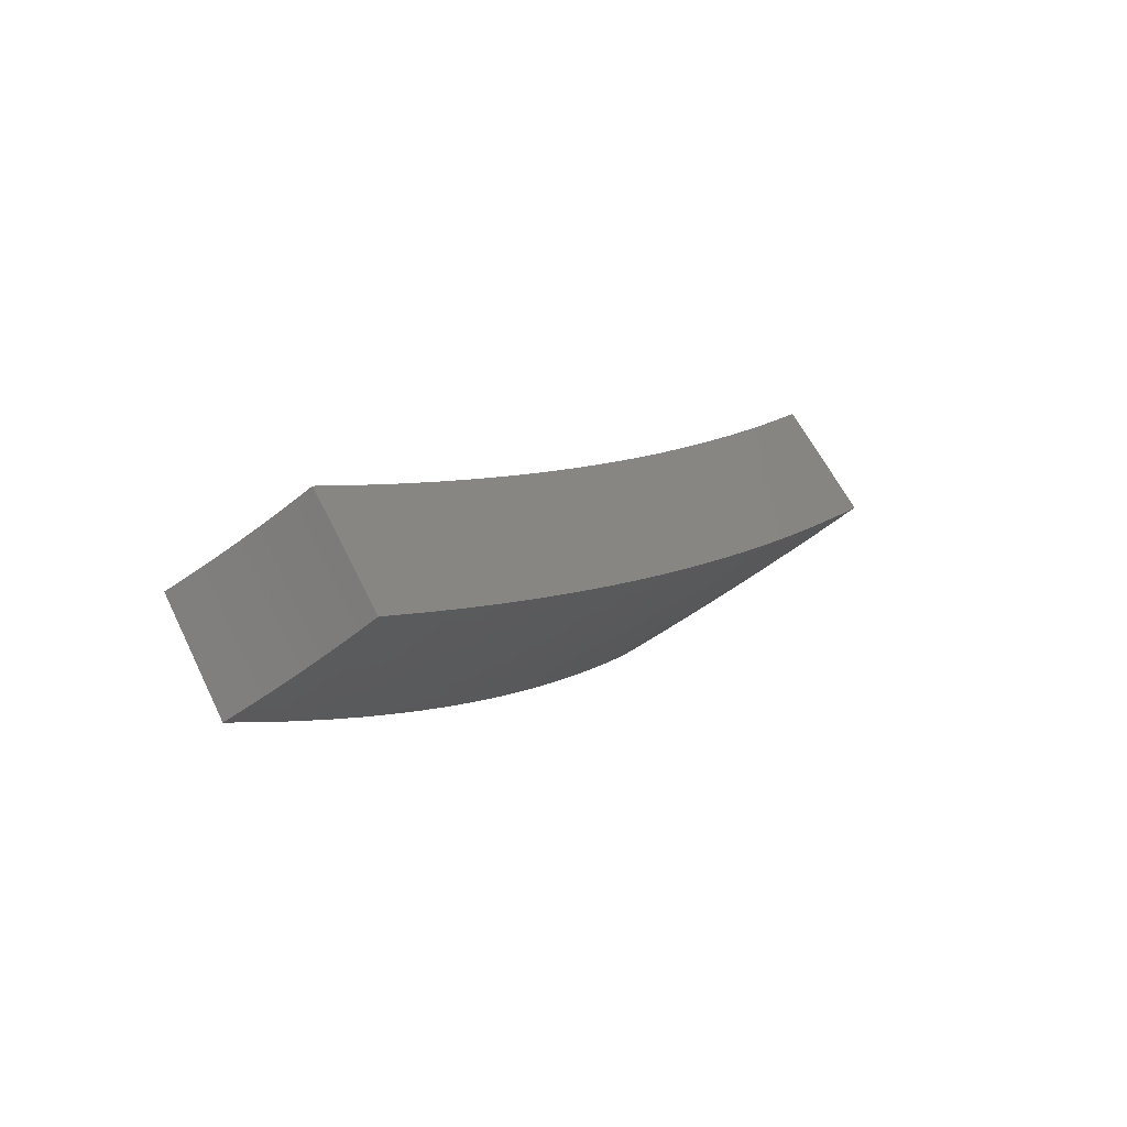
<metadata>
{"format":"stl","ext":"stl","renderer":"f3d","projection":"perspective","resolution":1024,"background":"white","views":[{"elev":64.2,"azim":159.3,"up":"+Y"}]}
</metadata>
<code>
# stl→obj: 397 verts, 790 faces
v -1.072 -1.857 -11.43
v -1.01 -1.749 -11.46
v -1.108 -1.826 -11.43
v -1.048 -1.727 -11.46
v -1.148 -1.802 -11.43
v -1.085 -1.704 -11.46
v -1.187 -1.777 -11.43
v -1.122 -1.68 -11.46
v -1.226 -1.752 -11.43
v -1.159 -1.655 -11.46
v -1.265 -1.725 -11.43
v -1.195 -1.629 -11.46
v -1.303 -1.698 -11.43
v -1.23 -1.603 -11.46
v -1.34 -1.67 -11.43
v -1.264 -1.576 -11.46
v -1.299 -1.548 -11.46
v -1.379 -1.643 -11.43
v -1.417 -1.765 -11.41
v -1.377 -1.795 -11.41
v -1.414 -1.843 -11.39
v -1.373 -1.873 -11.39
v -1.409 -1.922 -11.38
v -1.366 -1.951 -11.38
v -1.401 -2.001 -11.37
v -1.357 -2.031 -11.37
v -1.391 -2.081 -11.35
v -1.344 -2.11 -11.35
v -1.377 -2.162 -11.34
v -1.329 -2.19 -11.34
v -1.361 -2.242 -11.32
v -1.318 -2.284 -11.32
v -1.392 -2.295 -11.31
v -1.38 -2.39 -11.29
v -1.424 -2.347 -11.29
v -1.456 -2.399 -11.27
v -1.476 -2.316 -11.29
v -1.508 -2.368 -11.27
v -1.526 -2.284 -11.29
v -1.56 -2.335 -11.27
v -1.577 -2.252 -11.29
v -1.612 -2.302 -11.27
v -1.626 -2.218 -11.29
v -1.662 -2.267 -11.27
v -1.675 -2.183 -11.29
v -1.712 -2.231 -11.27
v -1.723 -2.147 -11.29
v -1.761 -2.194 -11.27
v -1.775 -2.115 -11.29
v -1.854 -2.209 -11.25
v -1.458 -1.738 -11.41
v -1.455 -1.813 -11.39
v -1.451 -1.892 -11.38
v -1.445 -1.971 -11.37
v -1.436 -2.051 -11.35
v -1.425 -2.132 -11.34
v -1.41 -2.213 -11.32
v -1.538 -1.833 -11.38
v -1.493 -1.86 -11.38
v -1.489 -1.94 -11.37
v -1.481 -2.02 -11.35
v -1.471 -2.101 -11.34
v -1.459 -2.183 -11.32
v -1.443 -2.265 -11.31
v -1.531 -1.908 -11.37
v -1.617 -1.927 -11.35
v -1.57 -1.956 -11.35
v -1.608 -2.003 -11.34
v -1.563 -2.037 -11.34
v -1.6 -2.086 -11.32
v -1.554 -2.119 -11.32
v -1.59 -2.168 -11.31
v -1.542 -2.202 -11.31
v -1.696 -2.022 -11.32
v -1.646 -2.051 -11.32
v -1.638 -2.134 -11.31
v -1.685 -2.099 -11.31
v -1.932 -2.302 -11.22
v -1.838 -2.29 -11.24
v -1.8 -2.242 -11.26
v -1.749 -2.28 -11.26
v -1.698 -2.316 -11.26
v -1.647 -2.352 -11.26
v -1.594 -2.386 -11.26
v -1.541 -2.419 -11.26
v -1.487 -2.451 -11.26
v -1.441 -2.495 -11.25
v -2.01 -2.395 -11.18
v -1.915 -2.385 -11.2
v -1.876 -2.338 -11.22
v -1.824 -2.377 -11.22
v -1.787 -2.328 -11.24
v -1.771 -2.415 -11.22
v -1.735 -2.366 -11.24
v -1.717 -2.452 -11.22
v -1.682 -2.402 -11.24
v -1.662 -2.488 -11.22
v -1.628 -2.437 -11.24
v -1.607 -2.522 -11.22
v -1.574 -2.471 -11.24
v -1.551 -2.556 -11.22
v -1.519 -2.503 -11.24
v -1.502 -2.601 -11.22
v -2.088 -2.488 -11.14
v -2.029 -2.529 -11.15
v -1.953 -2.433 -11.18
v -1.898 -2.474 -11.18
v -1.861 -2.425 -11.2
v -1.843 -2.514 -11.18
v -1.807 -2.464 -11.2
v -1.787 -2.552 -11.18
v -1.752 -2.502 -11.2
v -1.73 -2.589 -11.18
v -1.696 -2.538 -11.2
v -1.672 -2.625 -11.18
v -1.64 -2.574 -11.2
v -1.614 -2.66 -11.18
v -1.582 -2.608 -11.2
v -1.562 -2.706 -11.18
v -2.106 -2.624 -11.11
v -2.165 -2.58 -11.11
v -2.182 -2.719 -11.07
v -2.242 -2.672 -11.07
v -2.319 -2.764 -11.02
v -2.259 -2.814 -11.02
v -2.396 -2.855 -10.98
v -2.335 -2.91 -10.98
v -2.472 -2.946 -10.94
v -2.411 -3.005 -10.93
v -2.548 -3.036 -10.89
v -2.481 -3.091 -10.89
v -2.344 -3.055 -10.93
v -2.412 -3.144 -10.89
v -2.276 -3.104 -10.93
v -2.343 -3.196 -10.89
v -2.207 -3.151 -10.93
v -2.273 -3.246 -10.89
v -2.136 -3.197 -10.93
v -2.201 -3.294 -10.89
v -2.065 -3.242 -10.93
v -2.129 -3.342 -10.89
v -1.993 -3.285 -10.93
v -2.055 -3.387 -10.88
v -1.922 -3.328 -10.93
v -1.981 -3.431 -10.88
v -1.862 -3.226 -10.98
v -1.93 -3.181 -10.98
v -2 -3.139 -10.98
v -1.935 -3.037 -11.02
v -2.001 -2.995 -11.02
v -1.934 -2.894 -11.07
v -1.997 -2.852 -11.07
v -1.927 -2.752 -11.11
v -1.988 -2.711 -11.11
v -1.915 -2.612 -11.15
v -1.973 -2.571 -11.15
v -1.803 -3.122 -11.02
v -1.867 -3.077 -11.02
v -1.869 -2.934 -11.07
v -1.866 -2.792 -11.11
v -1.857 -2.652 -11.15
v -1.743 -3.019 -11.06
v -1.804 -2.973 -11.07
v -1.804 -2.831 -11.11
v -1.798 -2.691 -11.15
v -1.683 -2.915 -11.1
v -1.741 -2.869 -11.11
v -1.738 -2.728 -11.15
v -1.623 -2.81 -11.14
v -1.677 -2.764 -11.15
v -1.257 -2.177 -11.35
v -1.297 -2.138 -11.35
v -1.312 -2.059 -11.37
v -1.323 -1.98 -11.38
v -1.331 -1.901 -11.39
v -1.337 -1.823 -11.41
v -1.266 -2.086 -11.37
v -1.196 -2.071 -11.38
v -1.234 -2.034 -11.38
v -1.203 -1.982 -11.39
v -1.246 -1.956 -11.39
v -1.213 -1.904 -11.41
v -1.255 -1.878 -11.41
v -1.134 -1.964 -11.4
v -1.171 -1.93 -11.41
v -1.279 -2.007 -11.38
v -1.289 -1.929 -11.39
v -1.296 -1.851 -11.41
v -1.492 -2.234 -11.31
v -1.506 -2.151 -11.32
v -1.518 -2.07 -11.34
v -1.526 -1.989 -11.35
v -2.069 -3.096 -10.98
v -2.067 -2.952 -11.02
v -2.06 -2.809 -11.07
v -2.047 -2.668 -11.11
v -2.137 -3.052 -10.98
v -2.204 -3.006 -10.98
v -2.27 -2.958 -10.98
v -2.132 -2.908 -11.02
v -2.122 -2.765 -11.07
v -2.196 -2.862 -11.02
v -1.327 -1.581 -11.71
v -1.409 -1.679 -11.68
v -1.491 -1.776 -11.66
v -1.572 -1.873 -11.63
v -1.653 -1.97 -11.6
v -1.734 -2.067 -11.57
v -1.815 -2.163 -11.54
v -1.895 -2.259 -11.51
v -1.976 -2.354 -11.47
v -2.055 -2.45 -11.43
v -2.135 -2.545 -11.4
v -2.214 -2.639 -11.36
v -2.294 -2.733 -11.32
v -2.372 -2.827 -11.28
v -2.451 -2.921 -11.23
v -2.529 -3.014 -11.19
v -2.607 -3.107 -11.14
v -1.37 -1.707 -11.68
v -1.292 -1.61 -11.71
v -1.257 -1.638 -11.71
v -1.332 -1.737 -11.68
v -1.221 -1.665 -11.71
v -1.294 -1.765 -11.68
v -1.184 -1.691 -11.71
v -1.255 -1.793 -11.68
v -1.147 -1.717 -11.71
v -1.215 -1.82 -11.68
v -1.109 -1.741 -11.71
v -1.175 -1.846 -11.68
v -1.071 -1.765 -11.71
v -1.135 -1.871 -11.68
v -1.032 -1.788 -11.71
v -1.096 -1.898 -11.68
v -1.2 -1.977 -11.66
v -1.159 -2.008 -11.66
v -1.264 -2.084 -11.63
v -1.223 -2.118 -11.63
v -1.297 -2.137 -11.62
v -1.286 -2.227 -11.6
v -1.329 -2.19 -11.6
v -1.361 -2.243 -11.59
v -1.376 -2.161 -11.6
v -1.409 -2.214 -11.59
v -1.423 -2.131 -11.6
v -1.457 -2.182 -11.59
v -1.469 -2.099 -11.6
v -1.504 -2.15 -11.59
v -1.514 -2.066 -11.6
v -1.551 -2.117 -11.59
v -1.559 -2.033 -11.6
v -1.597 -2.082 -11.59
v -1.604 -1.998 -11.6
v -1.642 -2.047 -11.59
v -1.681 -2.095 -11.57
v -1.721 -2.144 -11.56
v -1.673 -2.181 -11.56
v -1.711 -2.231 -11.54
v -1.662 -2.267 -11.54
v -1.698 -2.318 -11.53
v -1.647 -2.354 -11.53
v -1.683 -2.405 -11.51
v -1.63 -2.442 -11.51
v -1.665 -2.493 -11.49
v -1.61 -2.529 -11.49
v -1.644 -2.582 -11.47
v -1.588 -2.616 -11.47
v -1.62 -2.67 -11.46
v -1.537 -2.662 -11.47
v -1.599 -2.769 -11.43
v -1.349 -2.336 -11.57
v -1.394 -2.297 -11.57
v -1.443 -2.266 -11.57
v -1.492 -2.234 -11.57
v -1.54 -2.201 -11.57
v -1.588 -2.167 -11.57
v -1.635 -2.132 -11.57
v -1.426 -2.35 -11.56
v -1.412 -2.445 -11.54
v -1.458 -2.403 -11.54
v -1.491 -2.457 -11.53
v -1.51 -2.371 -11.54
v -1.543 -2.424 -11.53
v -1.561 -2.338 -11.54
v -1.596 -2.39 -11.53
v -1.612 -2.303 -11.54
v -1.474 -2.554 -11.51
v -1.523 -2.51 -11.51
v -1.577 -2.476 -11.51
v -1.555 -2.563 -11.49
v -1.661 -2.877 -11.4
v -1.717 -2.83 -11.4
v -1.652 -2.723 -11.44
v -1.677 -2.634 -11.46
v -1.699 -2.545 -11.47
v -1.719 -2.457 -11.49
v -1.735 -2.368 -11.51
v -1.749 -2.28 -11.53
v -1.76 -2.192 -11.54
v -1.782 -2.936 -11.36
v -1.723 -2.984 -11.36
v -1.846 -3.043 -11.32
v -1.784 -3.09 -11.32
v -1.911 -3.149 -11.28
v -1.845 -3.196 -11.28
v -1.975 -3.255 -11.23
v -1.906 -3.302 -11.23
v -2.04 -3.361 -11.19
v -1.967 -3.407 -11.19
v -2.104 -3.467 -11.14
v -2.028 -3.512 -11.14
v -2.112 -3.316 -11.19
v -2.179 -3.42 -11.14
v -2.183 -3.27 -11.19
v -2.253 -3.372 -11.14
v -2.254 -3.221 -11.19
v -2.326 -3.322 -11.14
v -2.324 -3.171 -11.19
v -2.398 -3.271 -11.14
v -2.393 -3.12 -11.19
v -2.469 -3.217 -11.14
v -2.461 -3.066 -11.19
v -2.538 -3.163 -11.14
v -2.383 -2.969 -11.23
v -2.317 -3.021 -11.23
v -2.251 -3.071 -11.23
v -2.183 -3.12 -11.23
v -2.114 -3.167 -11.23
v -2.045 -3.212 -11.23
v -2.305 -2.873 -11.28
v -2.242 -2.923 -11.28
v -2.177 -2.971 -11.28
v -2.112 -3.018 -11.28
v -2.045 -3.063 -11.28
v -1.978 -3.107 -11.28
v -2.228 -2.776 -11.32
v -2.166 -2.824 -11.32
v -2.104 -2.871 -11.32
v -2.04 -2.916 -11.32
v -1.976 -2.96 -11.32
v -1.911 -3.002 -11.32
v -2.15 -2.678 -11.36
v -2.09 -2.725 -11.36
v -2.03 -2.77 -11.36
v -1.969 -2.814 -11.36
v -1.907 -2.856 -11.36
v -1.845 -2.897 -11.36
v -2.072 -2.581 -11.4
v -2.014 -2.626 -11.4
v -1.956 -2.67 -11.4
v -1.898 -2.712 -11.4
v -1.838 -2.753 -11.4
v -1.778 -2.792 -11.4
v -1.994 -2.484 -11.44
v -1.938 -2.527 -11.44
v -1.883 -2.569 -11.44
v -1.826 -2.61 -11.44
v -1.769 -2.649 -11.44
v -1.711 -2.687 -11.44
v -1.955 -2.435 -11.46
v -1.916 -2.387 -11.47
v -1.877 -2.338 -11.49
v -1.863 -2.428 -11.47
v -1.825 -2.379 -11.49
v -1.809 -2.469 -11.47
v -1.772 -2.418 -11.49
v -1.755 -2.508 -11.47
v -1.838 -2.29 -11.51
v -1.787 -2.33 -11.51
v -1.799 -2.241 -11.53
v -1.565 -1.949 -11.62
v -1.526 -1.901 -11.63
v -1.448 -1.804 -11.66
v -1.408 -1.835 -11.66
v -1.367 -1.866 -11.66
v -1.326 -1.895 -11.66
v -1.284 -1.924 -11.66
v -1.242 -1.951 -11.66
v -1.483 -1.934 -11.63
v -1.441 -1.966 -11.63
v -1.397 -1.997 -11.63
v -1.353 -2.027 -11.63
v -1.309 -2.056 -11.63
v -1.521 -1.983 -11.62
v -1.477 -2.016 -11.62
v -1.433 -2.048 -11.62
v -1.388 -2.079 -11.62
v -1.342 -2.108 -11.62
v -1.9 -2.478 -11.46
v -1.846 -2.519 -11.46
v -1.79 -2.559 -11.46
v -1.734 -2.597 -11.46
v -1.625 -2.217 -11.56
v -1.576 -2.252 -11.56
v -1.526 -2.286 -11.56
v -1.476 -2.319 -11.56
f 1 2 3
f 3 2 4
f 3 4 5
f 5 4 6
f 5 6 7
f 7 6 8
f 7 8 9
f 9 8 10
f 9 10 11
f 11 10 12
f 11 12 13
f 13 12 14
f 13 14 15
f 15 14 16
f 15 16 17
f 17 18 15
f 15 18 19
f 15 19 20
f 20 19 21
f 20 21 22
f 22 21 23
f 22 23 24
f 24 23 25
f 24 25 26
f 26 25 27
f 26 27 28
f 28 27 29
f 28 29 30
f 30 29 31
f 30 31 32
f 32 31 33
f 32 33 34
f 34 33 35
f 34 35 36
f 36 35 37
f 36 37 38
f 38 37 39
f 38 39 40
f 40 39 41
f 40 41 42
f 42 41 43
f 42 43 44
f 44 43 45
f 44 45 46
f 46 45 47
f 46 47 48
f 48 47 49
f 48 49 50
f 18 51 19
f 19 51 52
f 19 52 21
f 21 52 53
f 21 53 23
f 23 53 54
f 23 54 25
f 25 54 55
f 25 55 27
f 27 55 56
f 27 56 29
f 29 56 57
f 29 57 31
f 31 57 33
f 51 58 52
f 52 58 59
f 52 59 53
f 53 59 60
f 53 60 54
f 54 60 61
f 54 61 55
f 55 61 62
f 55 62 56
f 56 62 63
f 56 63 57
f 57 63 64
f 57 64 33
f 33 64 35
f 59 58 65
f 65 58 66
f 65 66 67
f 67 66 68
f 67 68 69
f 69 68 70
f 69 70 71
f 71 70 72
f 71 72 73
f 73 72 41
f 73 41 39
f 66 74 68
f 68 74 75
f 68 75 70
f 70 75 76
f 70 76 72
f 72 76 43
f 72 43 41
f 75 74 77
f 77 74 49
f 77 49 47
f 78 79 50
f 50 79 80
f 50 80 48
f 48 80 81
f 48 81 46
f 46 81 82
f 46 82 44
f 44 82 83
f 44 83 42
f 42 83 84
f 42 84 40
f 40 84 85
f 40 85 38
f 38 85 86
f 38 86 36
f 36 86 87
f 36 87 34
f 88 89 78
f 78 89 90
f 78 90 79
f 79 90 91
f 79 91 92
f 92 91 93
f 92 93 94
f 94 93 95
f 94 95 96
f 96 95 97
f 96 97 98
f 98 97 99
f 98 99 100
f 100 99 101
f 100 101 102
f 102 101 103
f 102 103 87
f 104 105 88
f 88 105 106
f 88 106 89
f 89 106 107
f 89 107 108
f 108 107 109
f 108 109 110
f 110 109 111
f 110 111 112
f 112 111 113
f 112 113 114
f 114 113 115
f 114 115 116
f 116 115 117
f 116 117 118
f 118 117 119
f 118 119 103
f 105 104 120
f 120 104 121
f 120 121 122
f 122 121 123
f 122 123 124
f 122 124 125
f 125 124 126
f 125 126 127
f 127 126 128
f 127 128 129
f 129 128 130
f 129 130 131
f 129 131 132
f 132 131 133
f 132 133 134
f 134 133 135
f 134 135 136
f 136 135 137
f 136 137 138
f 138 137 139
f 138 139 140
f 140 139 141
f 140 141 142
f 142 141 143
f 142 143 144
f 144 143 145
f 144 146 142
f 142 146 147
f 142 147 148
f 148 147 149
f 148 149 150
f 150 149 151
f 150 151 152
f 152 151 153
f 152 153 154
f 154 153 155
f 154 155 156
f 156 155 107
f 156 107 106
f 146 157 147
f 147 157 158
f 147 158 149
f 149 158 159
f 149 159 151
f 151 159 160
f 151 160 153
f 153 160 161
f 153 161 155
f 155 161 109
f 155 109 107
f 157 162 158
f 158 162 163
f 158 163 159
f 159 163 164
f 159 164 160
f 160 164 165
f 160 165 161
f 161 165 111
f 161 111 109
f 162 166 163
f 163 166 167
f 163 167 164
f 164 167 168
f 164 168 165
f 165 168 113
f 165 113 111
f 166 169 167
f 167 169 170
f 167 170 168
f 168 170 115
f 168 115 113
f 169 119 170
f 170 119 117
f 170 117 115
f 32 171 30
f 30 171 172
f 30 172 28
f 28 172 173
f 28 173 26
f 26 173 174
f 26 174 24
f 24 174 175
f 24 175 22
f 22 175 176
f 22 176 20
f 20 176 13
f 20 13 15
f 172 171 177
f 177 171 178
f 177 178 179
f 179 178 180
f 179 180 181
f 181 180 182
f 181 182 183
f 183 182 7
f 183 7 9
f 178 184 180
f 180 184 185
f 180 185 182
f 182 185 5
f 182 5 7
f 184 1 185
f 185 1 3
f 185 3 5
f 173 172 177
f 177 179 186
f 186 179 181
f 186 181 187
f 187 181 183
f 187 183 188
f 188 183 9
f 188 9 11
f 37 35 64
f 102 87 86
f 118 103 101
f 100 102 85
f 85 102 86
f 116 118 99
f 99 118 101
f 140 142 148
f 174 173 186
f 186 173 177
f 174 186 187
f 37 64 189
f 189 64 63
f 189 63 190
f 190 63 62
f 190 62 191
f 191 62 61
f 191 61 192
f 192 61 60
f 192 60 65
f 65 60 59
f 98 100 84
f 84 100 85
f 114 116 97
f 97 116 99
f 140 148 193
f 193 148 150
f 193 150 194
f 194 150 152
f 194 152 195
f 195 152 154
f 195 154 196
f 196 154 156
f 196 156 105
f 105 156 106
f 175 174 187
f 175 187 188
f 73 39 189
f 189 39 37
f 73 189 190
f 96 98 83
f 83 98 84
f 112 114 95
f 95 114 97
f 140 193 138
f 138 193 197
f 138 197 136
f 136 197 198
f 136 198 134
f 134 198 199
f 134 199 132
f 132 199 127
f 132 127 129
f 197 193 194
f 176 175 188
f 176 188 11
f 71 73 190
f 71 190 191
f 94 96 82
f 82 96 83
f 110 112 93
f 93 112 95
f 197 194 200
f 200 194 195
f 200 195 201
f 201 195 196
f 201 196 120
f 120 196 105
f 13 176 11
f 69 71 191
f 69 191 192
f 45 43 76
f 92 94 81
f 81 94 82
f 108 110 91
f 91 110 93
f 197 200 198
f 198 200 202
f 198 202 199
f 199 202 125
f 199 125 127
f 202 200 201
f 67 69 192
f 67 192 65
f 75 77 76
f 76 77 45
f 77 47 45
f 79 92 80
f 80 92 81
f 89 108 90
f 90 108 91
f 120 122 201
f 201 122 202
f 122 125 202
f 203 204 17
f 17 204 205
f 17 205 18
f 18 205 206
f 18 206 51
f 51 206 207
f 51 207 58
f 58 207 208
f 58 208 66
f 66 208 209
f 66 209 74
f 74 209 210
f 74 210 49
f 49 210 211
f 49 211 212
f 49 212 50
f 50 212 213
f 50 213 78
f 78 213 214
f 78 214 88
f 88 214 215
f 88 215 104
f 104 215 216
f 104 216 121
f 121 216 217
f 121 217 123
f 123 217 218
f 123 218 124
f 124 218 219
f 124 219 126
f 126 219 128
f 128 219 130
f 204 203 220
f 220 203 221
f 220 221 222
f 220 222 223
f 223 222 224
f 223 224 225
f 225 224 226
f 225 226 227
f 227 226 228
f 227 228 229
f 229 228 230
f 229 230 231
f 231 230 232
f 231 232 233
f 233 232 234
f 233 234 235
f 233 235 236
f 236 235 237
f 236 237 238
f 238 237 239
f 238 239 240
f 240 239 241
f 240 241 242
f 242 241 243
f 242 243 244
f 244 243 245
f 244 245 246
f 246 245 247
f 246 247 248
f 248 247 249
f 248 249 250
f 250 249 251
f 250 251 252
f 252 251 253
f 252 253 254
f 254 253 255
f 254 255 207
f 207 255 208
f 208 255 256
f 208 256 257
f 257 256 258
f 257 258 259
f 259 258 260
f 259 260 261
f 261 260 262
f 261 262 263
f 263 262 264
f 263 264 265
f 265 264 266
f 265 266 267
f 267 266 268
f 267 268 269
f 269 268 270
f 269 270 271
f 241 272 243
f 243 272 273
f 243 273 245
f 245 273 274
f 245 274 247
f 247 274 275
f 247 275 249
f 249 275 276
f 249 276 251
f 251 276 277
f 251 277 253
f 253 277 278
f 253 278 255
f 255 278 256
f 273 272 279
f 279 272 280
f 279 280 281
f 281 280 282
f 281 282 283
f 283 282 284
f 283 284 285
f 285 284 286
f 285 286 287
f 287 286 262
f 287 262 260
f 280 288 282
f 282 288 289
f 282 289 284
f 284 289 290
f 284 290 286
f 286 290 264
f 286 264 262
f 289 288 291
f 291 288 270
f 291 270 268
f 292 293 271
f 271 293 294
f 271 294 269
f 269 294 295
f 269 295 267
f 267 295 296
f 267 296 265
f 265 296 297
f 265 297 263
f 263 297 298
f 263 298 261
f 261 298 299
f 261 299 259
f 259 299 300
f 259 300 257
f 257 300 209
f 257 209 208
f 293 292 301
f 301 292 302
f 301 302 303
f 303 302 304
f 303 304 305
f 305 304 306
f 305 306 307
f 307 306 308
f 307 308 309
f 309 308 310
f 309 310 311
f 311 310 312
f 309 311 313
f 313 311 314
f 313 314 315
f 315 314 316
f 315 316 317
f 317 316 318
f 317 318 319
f 319 318 320
f 319 320 321
f 321 320 322
f 321 322 323
f 323 322 324
f 323 324 218
f 218 324 219
f 218 217 323
f 323 217 325
f 323 325 321
f 321 325 326
f 321 326 319
f 319 326 327
f 319 327 317
f 317 327 328
f 317 328 315
f 315 328 329
f 315 329 313
f 313 329 330
f 313 330 309
f 309 330 307
f 217 216 325
f 325 216 331
f 325 331 326
f 326 331 332
f 326 332 327
f 327 332 333
f 327 333 328
f 328 333 334
f 328 334 329
f 329 334 335
f 329 335 330
f 330 335 336
f 330 336 307
f 307 336 305
f 216 215 331
f 331 215 337
f 331 337 332
f 332 337 338
f 332 338 333
f 333 338 339
f 333 339 334
f 334 339 340
f 334 340 335
f 335 340 341
f 335 341 336
f 336 341 342
f 336 342 305
f 305 342 303
f 215 214 337
f 337 214 343
f 337 343 338
f 338 343 344
f 338 344 339
f 339 344 345
f 339 345 340
f 340 345 346
f 340 346 341
f 341 346 347
f 341 347 342
f 342 347 348
f 342 348 303
f 303 348 301
f 214 213 343
f 343 213 349
f 343 349 344
f 344 349 350
f 344 350 345
f 345 350 351
f 345 351 346
f 346 351 352
f 346 352 347
f 347 352 353
f 347 353 348
f 348 353 354
f 348 354 301
f 301 354 293
f 213 212 349
f 349 212 355
f 349 355 350
f 350 355 356
f 350 356 351
f 351 356 357
f 351 357 352
f 352 357 358
f 352 358 353
f 353 358 359
f 353 359 354
f 354 359 360
f 354 360 293
f 293 360 294
f 355 212 361
f 361 212 211
f 361 211 362
f 362 211 363
f 362 363 364
f 364 363 365
f 364 365 366
f 366 365 367
f 366 367 368
f 368 367 297
f 368 297 296
f 211 210 363
f 363 210 369
f 363 369 365
f 365 369 370
f 365 370 367
f 367 370 298
f 367 298 297
f 369 210 371
f 371 210 209
f 371 209 300
f 254 207 372
f 372 207 206
f 372 206 373
f 373 206 205
f 373 205 374
f 374 205 204
f 374 204 220
f 374 220 375
f 375 220 223
f 375 223 376
f 376 223 225
f 376 225 377
f 377 225 227
f 377 227 378
f 378 227 229
f 378 229 379
f 379 229 231
f 379 231 236
f 236 231 233
f 373 374 380
f 380 374 375
f 380 375 381
f 381 375 376
f 381 376 382
f 382 376 377
f 382 377 383
f 383 377 378
f 383 378 384
f 384 378 379
f 384 379 238
f 238 379 236
f 252 254 372
f 372 373 385
f 385 373 380
f 385 380 386
f 386 380 381
f 386 381 387
f 387 381 382
f 387 382 388
f 388 382 383
f 388 383 389
f 389 383 384
f 389 384 240
f 240 384 238
f 258 256 278
f 370 369 371
f 370 371 299
f 299 371 300
f 356 355 361
f 361 362 390
f 390 362 364
f 390 364 391
f 391 364 366
f 391 366 392
f 392 366 368
f 392 368 393
f 393 368 296
f 393 296 295
f 250 252 385
f 385 252 372
f 250 385 386
f 258 278 394
f 394 278 277
f 394 277 395
f 395 277 276
f 395 276 396
f 396 276 275
f 396 275 397
f 397 275 274
f 397 274 279
f 279 274 273
f 298 370 299
f 357 356 390
f 390 356 361
f 357 390 391
f 248 250 386
f 248 386 387
f 287 260 394
f 394 260 258
f 287 394 395
f 358 357 391
f 358 391 392
f 246 248 387
f 246 387 388
f 285 287 395
f 285 395 396
f 359 358 392
f 359 392 393
f 244 246 388
f 244 388 389
f 283 285 396
f 283 396 397
f 266 264 290
f 360 359 393
f 360 393 295
f 242 244 389
f 242 389 240
f 281 283 397
f 281 397 279
f 289 291 290
f 290 291 266
f 291 268 266
f 294 360 295
f 234 2 235
f 235 2 237
f 237 2 1
f 237 1 239
f 239 1 184
f 239 184 241
f 241 184 178
f 241 178 272
f 272 178 171
f 272 171 280
f 280 171 32
f 280 32 288
f 288 32 34
f 288 34 270
f 270 34 271
f 271 34 87
f 271 87 292
f 292 87 103
f 292 103 302
f 302 103 119
f 302 119 304
f 304 119 169
f 304 169 306
f 306 169 166
f 306 166 308
f 308 166 162
f 308 162 310
f 310 162 157
f 310 157 312
f 312 157 146
f 312 146 144
f 144 145 312
f 2 234 4
f 4 234 232
f 4 232 6
f 6 232 230
f 6 230 8
f 8 230 228
f 8 228 10
f 10 228 226
f 10 226 12
f 12 226 224
f 12 224 14
f 14 224 222
f 14 222 16
f 16 222 221
f 16 221 17
f 17 221 203
f 219 324 130
f 130 324 131
f 131 324 322
f 131 322 133
f 133 322 320
f 133 320 135
f 135 320 318
f 135 318 137
f 137 318 316
f 137 316 139
f 139 316 314
f 139 314 141
f 141 314 311
f 141 311 143
f 143 311 312
f 143 312 145

</code>
